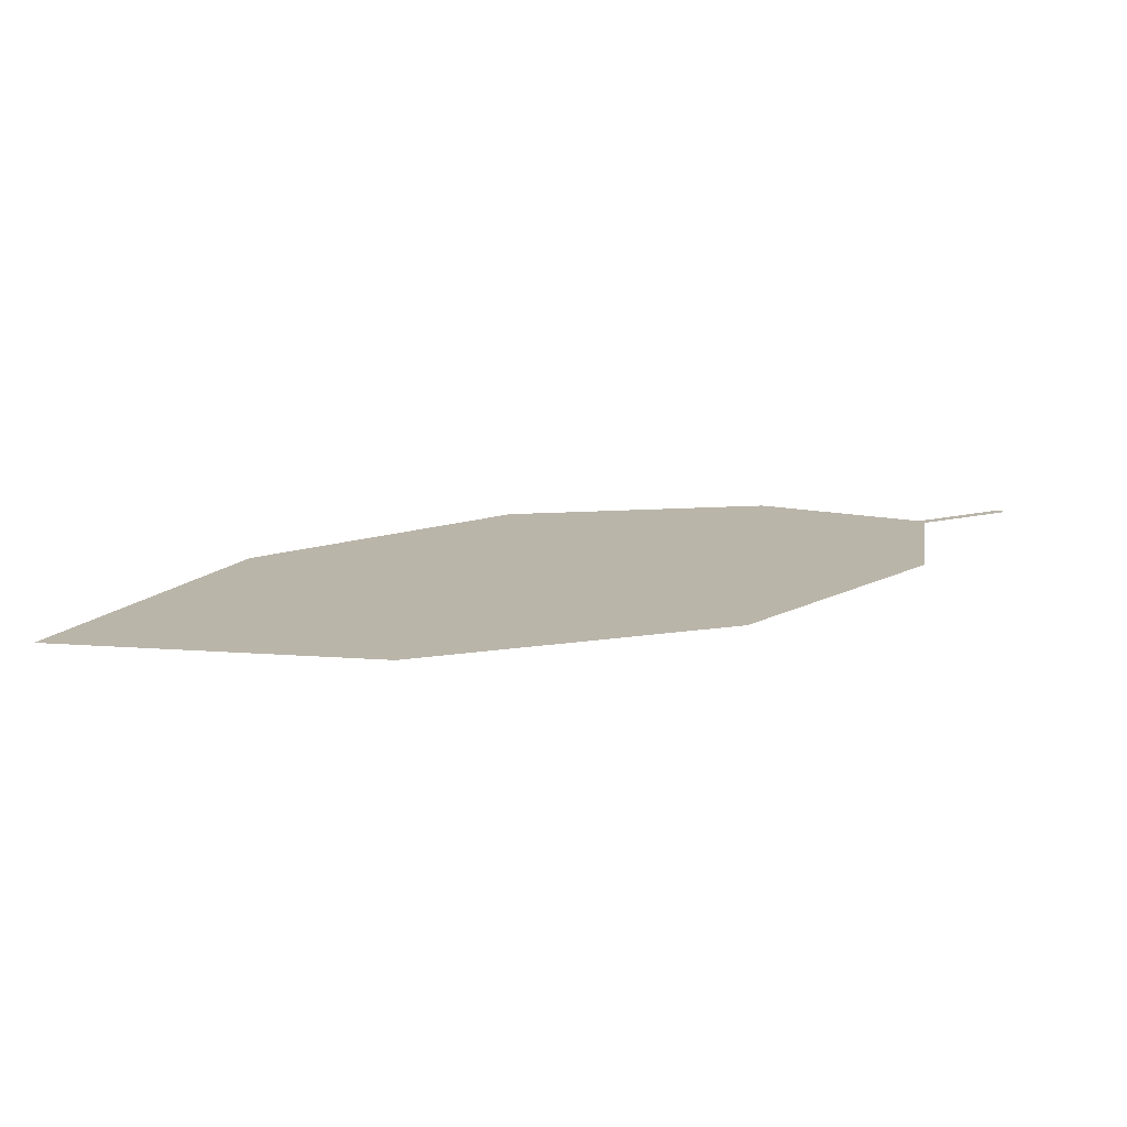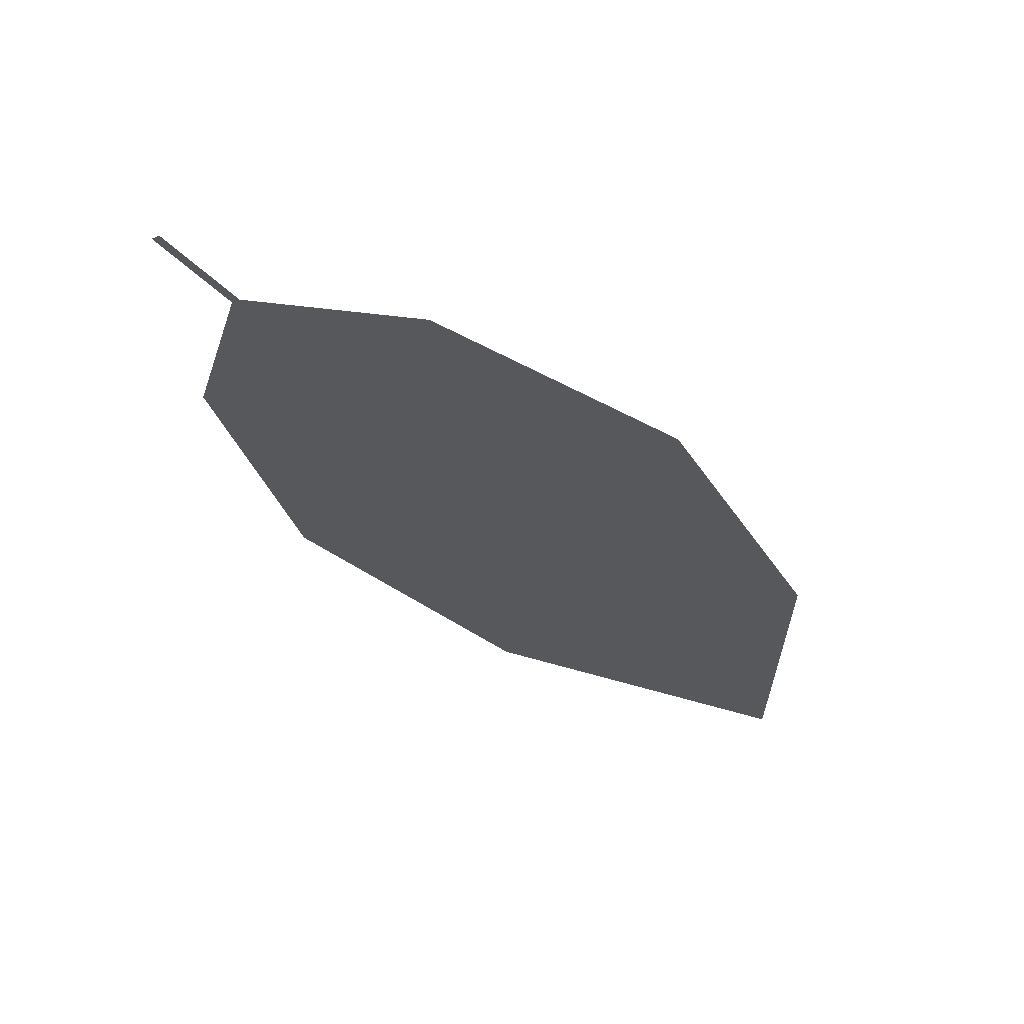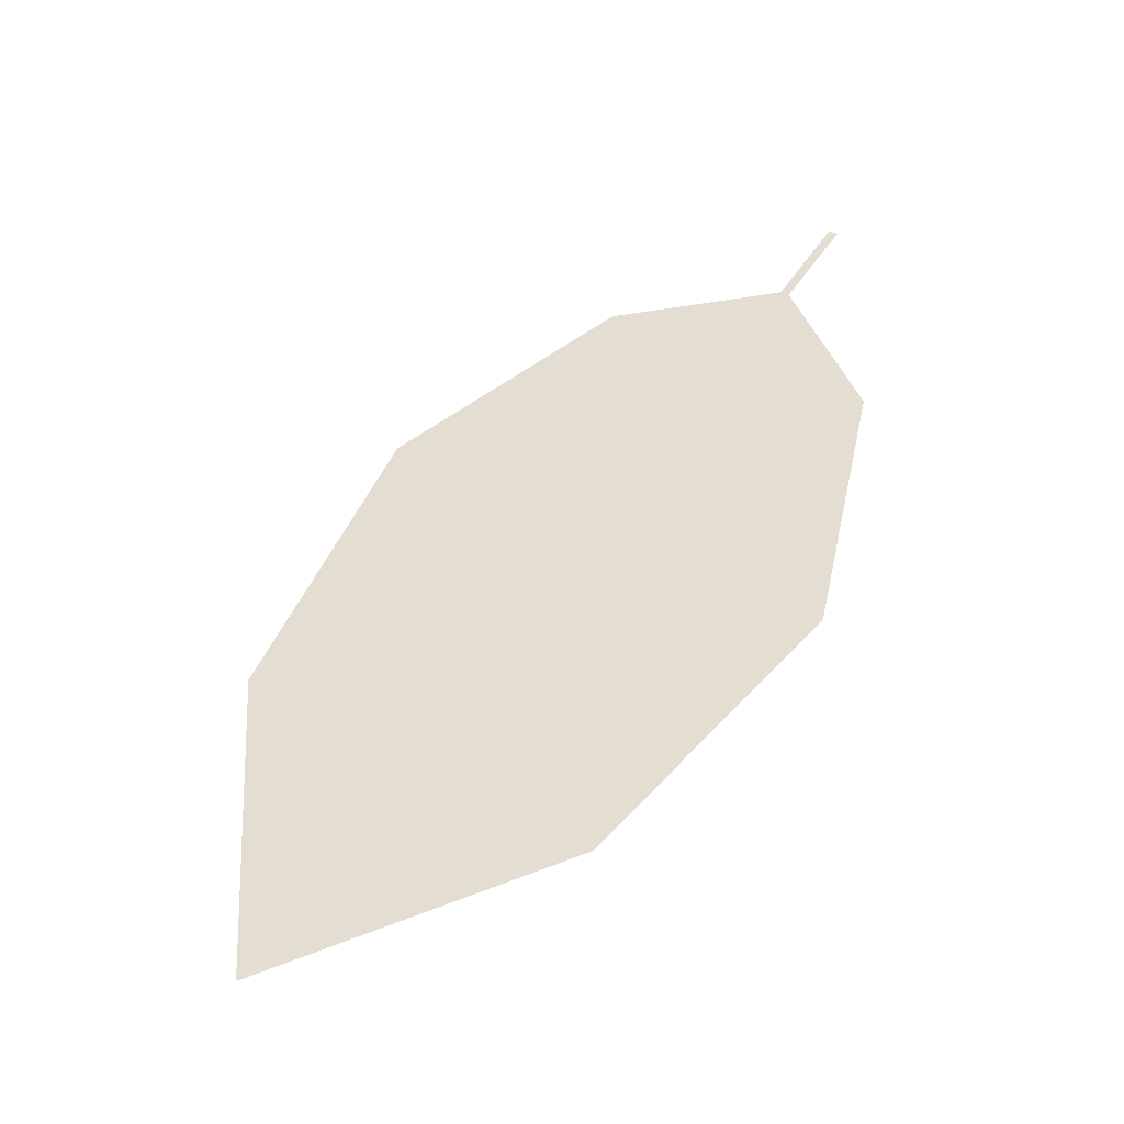
<metadata>
{"format":"obj","ext":"obj","renderer":"f3d","projection":"perspective","resolution":1024,"background":"white","views":[{"elev":33.9,"azim":-59.4,"up":"+Z"},{"elev":-47.5,"azim":93.0,"up":"+Z"},{"elev":66.6,"azim":-90.7,"up":"+Z"}]}
</metadata>
<code>
o Leaves.105_leaves.105
v -0.1304 -0.02167 2.491
v -0.1425 -0.01321 2.493
v -0.1312 -0.02286 2.492
v -0.1432 -0.01439 2.494
v -0.2362 0.01751 2.515
v -0.1663 -0.02311 2.503
v -0.2039 -0.0138 2.512
v -0.2059 0.06489 2.496
v -0.2512 0.06235 2.511
v -0.166 0.04543 2.488
v -0.1435 0.01243 2.488
f 1 2 4 3
f 8 5 4 2
f 5 7 6 4
f 8 9 5
f 2 11 10 8

</code>
